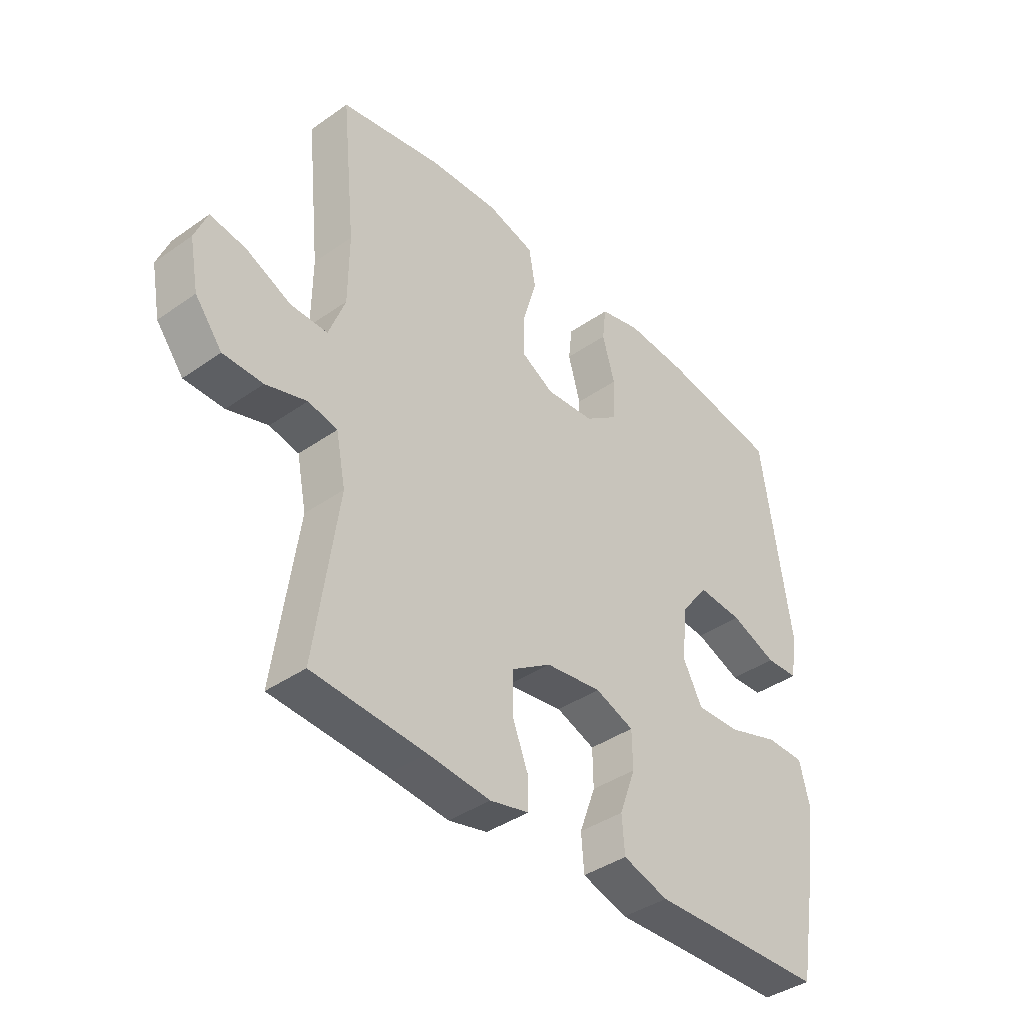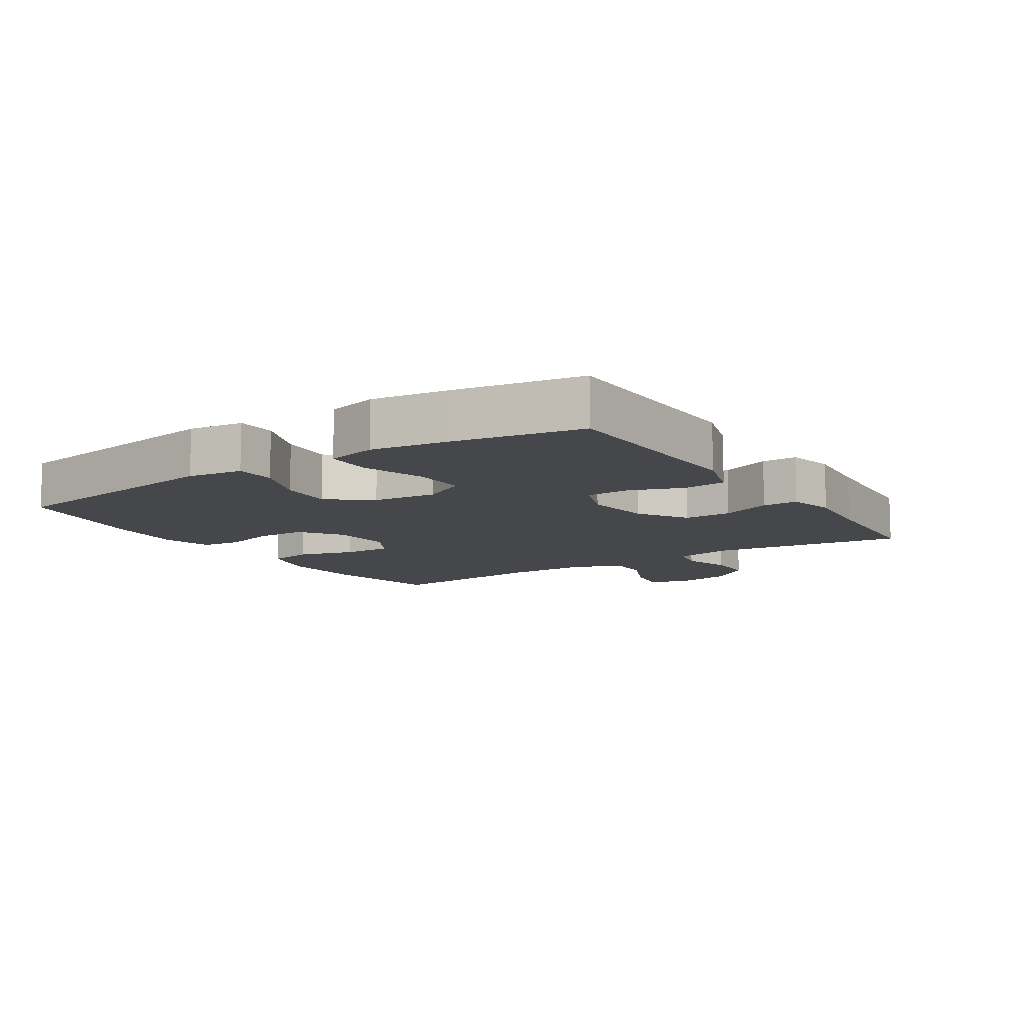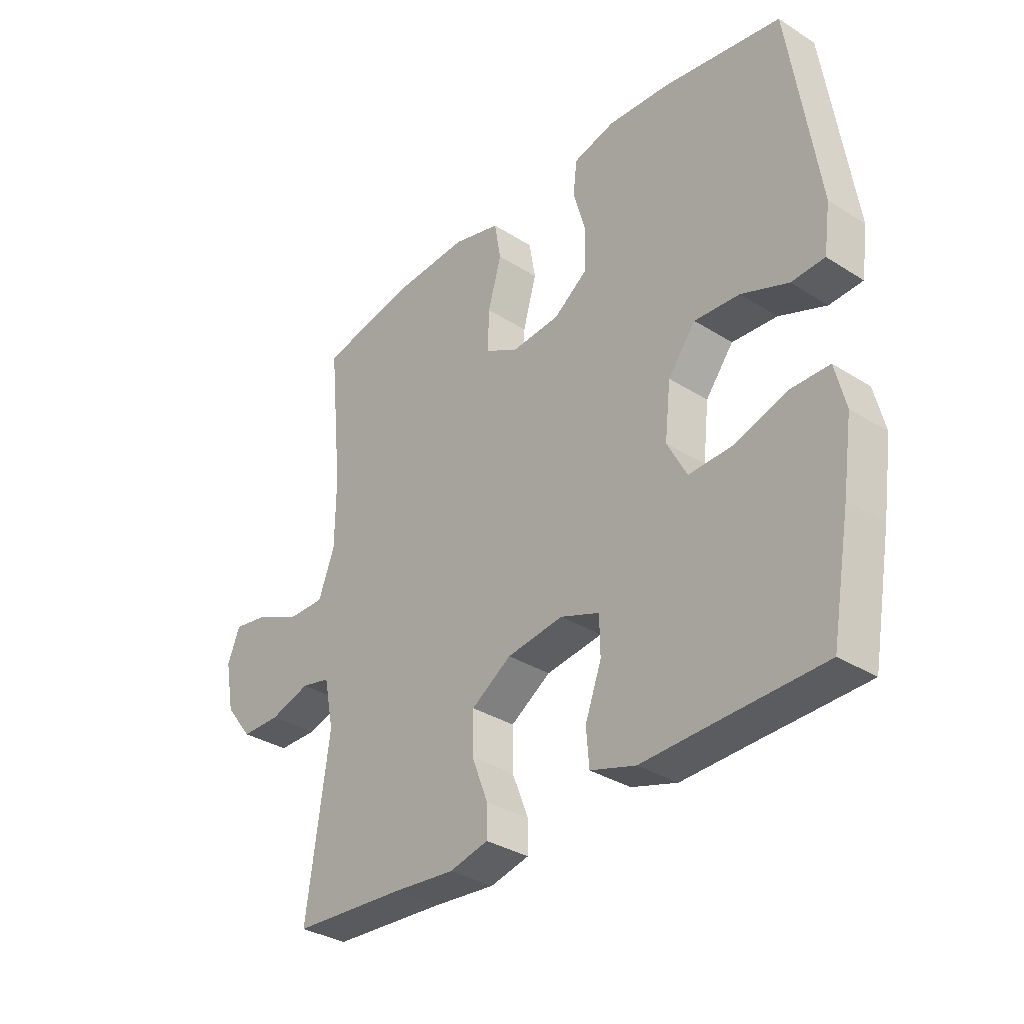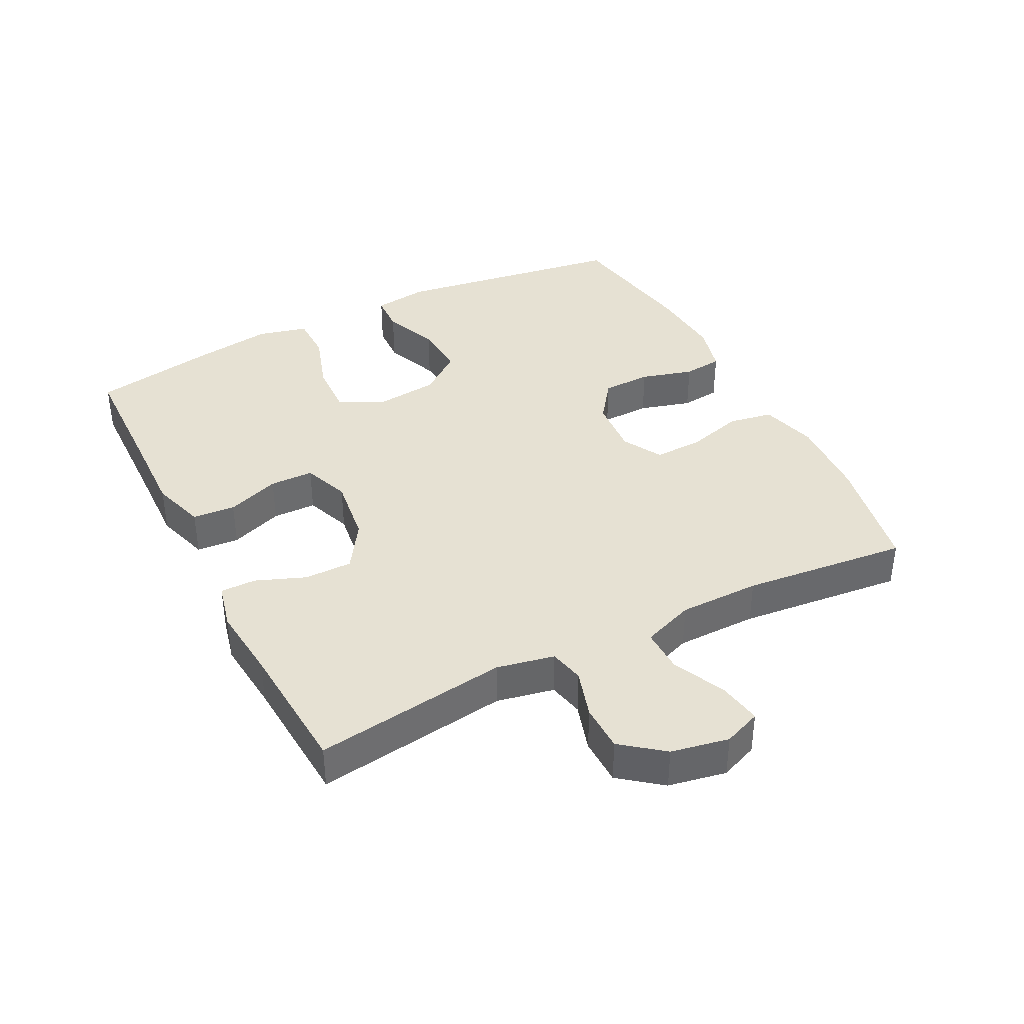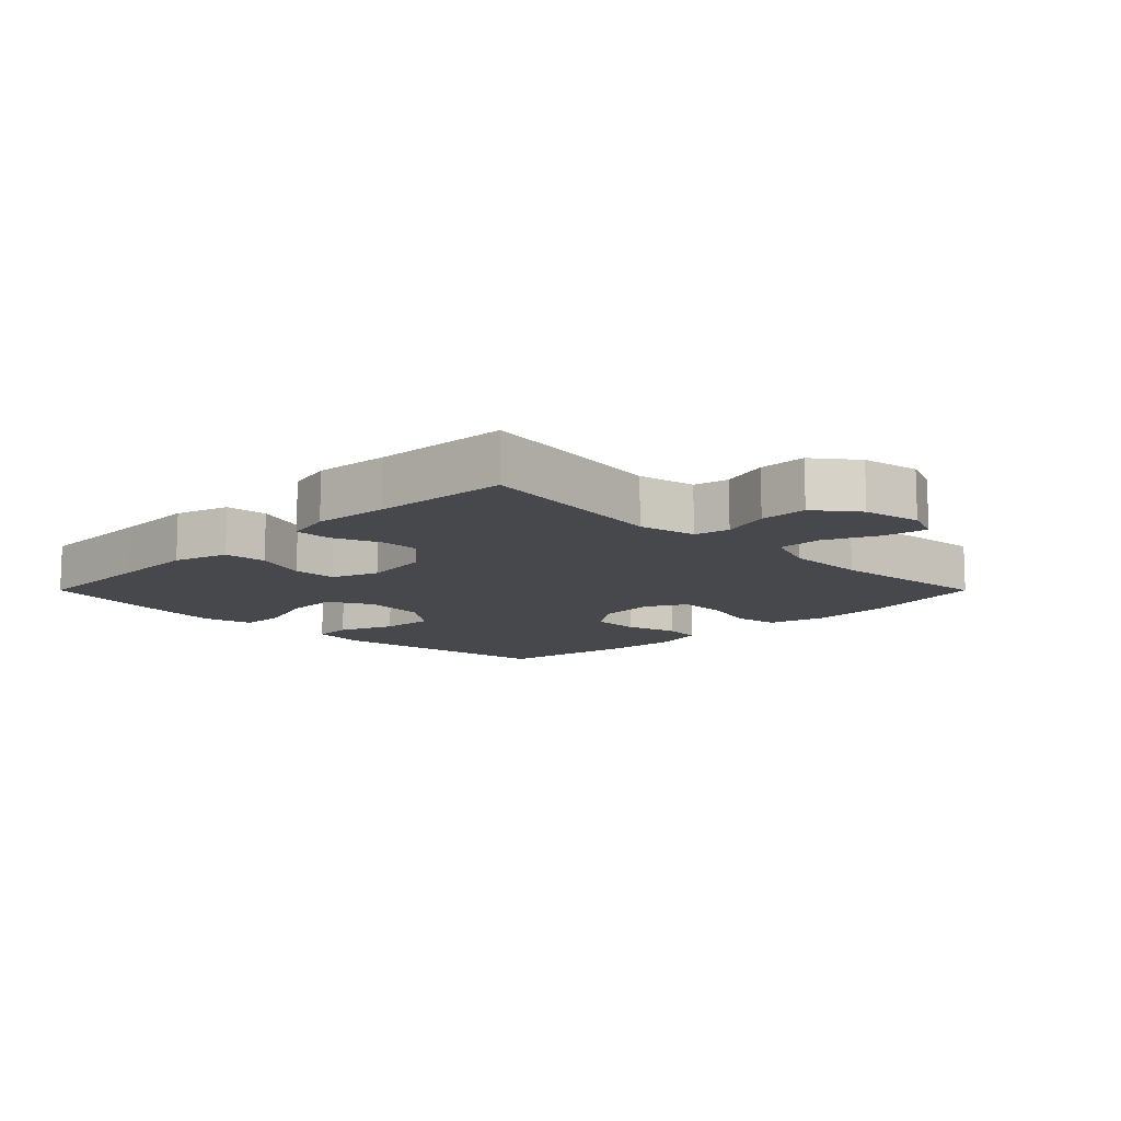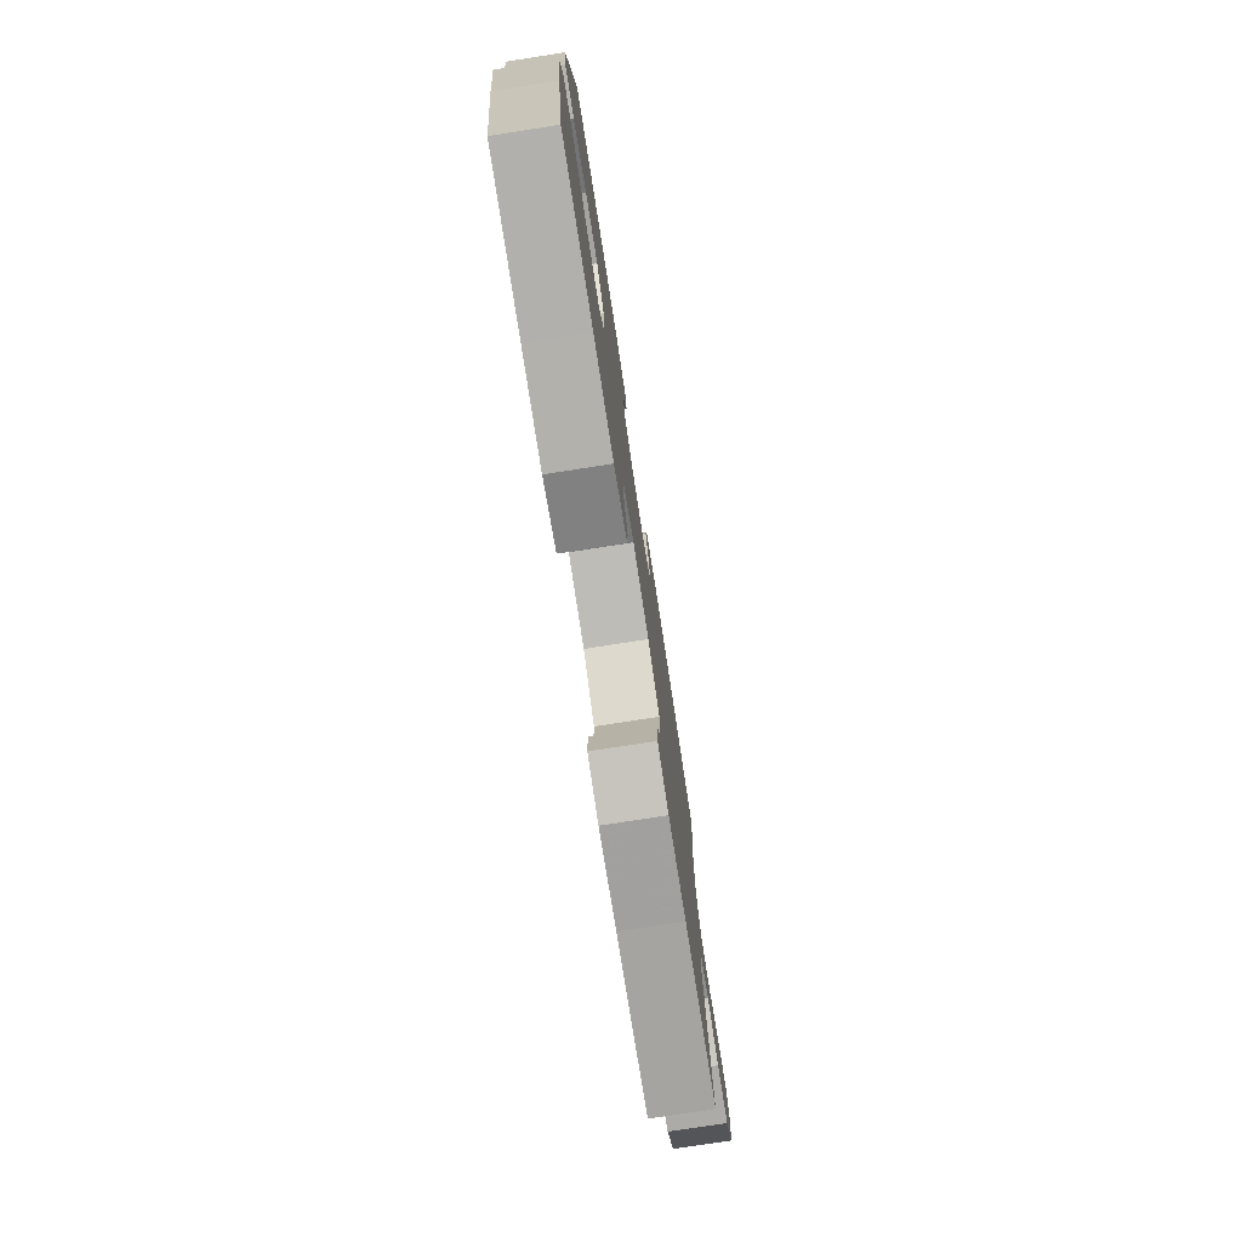
<metadata>
{"format":"obj","ext":"obj","renderer":"f3d","projection":"perspective","resolution":1024,"background":"white","views":[{"elev":-39.8,"azim":-49.0,"up":"+Z"},{"elev":-10.5,"azim":123.2,"up":"+Y"},{"elev":-33.6,"azim":49.2,"up":"+Z"},{"elev":38.6,"azim":-117.0,"up":"+Y"},{"elev":-11.4,"azim":-135.0,"up":"+Y"},{"elev":-77.2,"azim":98.8,"up":"+Z"}]}
</metadata>
<code>
v -0.5 0.07 0.5
v -0.312 0.07 0.536
v -0.183 0.07 0.543
v -0.095 0.07 0.519
v -0.083 0.07 0.45
v -0.108 0.07 0.362
v -0.11 0.07 0.287
v -0.049 0.07 0.253
v 0.041 0.07 0.26
v 0.104 0.07 0.306
v 0.106 0.07 0.382
v 0.083 0.07 0.463
v 0.09 0.07 0.524
v 0.167 0.07 0.544
v 0.282 0.07 0.536
v 0.5 0.07 0.5
v 0.553 0.07 0.139
v 0.541 0.07 0.054
v 0.48 0.07 0.051
v 0.394 0.07 0.085
v 0.311 0.07 0.091
v 0.26 0.07 0.025
v 0.249 0.07 -0.073
v 0.285 0.07 -0.141
v 0.367 0.07 -0.138
v 0.463 0.07 -0.107
v 0.534 0.07 -0.108
v 0.553 0.07 -0.186
v 0.535 0.07 -0.307
v 0.5 0.07 -0.5
v 0.303 0.07 -0.505
v 0.175 0.07 -0.509
v 0.091 0.07 -0.483
v 0.086 0.07 -0.417
v 0.116 0.07 -0.335
v 0.115 0.07 -0.267
v 0.043 0.07 -0.24
v -0.061 0.07 -0.254
v -0.135 0.07 -0.302
v -0.135 0.07 -0.376
v -0.105 0.07 -0.453
v -0.105 0.07 -0.508
v -0.177 0.07 -0.525
v -0.292 0.07 -0.514
v -0.5 0.07 -0.5
v -0.458 0.07 -0.201
v -0.476 0.07 -0.112
v -0.53 0.07 -0.1
v -0.605 0.07 -0.123
v -0.678 0.07 -0.122
v -0.728 0.07 -0.058
v -0.745 0.07 0.031
v -0.722 0.07 0.089
v -0.656 0.07 0.078
v -0.573 0.07 0.04
v -0.505 0.07 0.039
v -0.475 0.07 0.119
v -0.474 0.07 0.244
v -0.5 0 0.5
v -0.312 0 0.536
v -0.183 0 0.543
v -0.095 0 0.519
v -0.083 0 0.45
v -0.108 0 0.362
v -0.11 0 0.287
v -0.049 0 0.253
v 0.041 0 0.26
v 0.104 0 0.306
v 0.106 0 0.382
v 0.083 0 0.463
v 0.09 0 0.524
v 0.167 0 0.544
v 0.282 0 0.536
v 0.5 0 0.5
v 0.553 0 0.139
v 0.541 0 0.054
v 0.48 0 0.051
v 0.394 0 0.085
v 0.311 0 0.091
v 0.26 0 0.025
v 0.249 0 -0.073
v 0.285 0 -0.141
v 0.367 0 -0.138
v 0.463 0 -0.107
v 0.534 0 -0.108
v 0.553 0 -0.186
v 0.535 0 -0.307
v 0.5 0 -0.5
v 0.303 0 -0.505
v 0.175 0 -0.509
v 0.091 0 -0.483
v 0.086 0 -0.417
v 0.116 0 -0.335
v 0.115 0 -0.267
v 0.043 0 -0.24
v -0.061 0 -0.254
v -0.135 0 -0.302
v -0.135 0 -0.376
v -0.105 0 -0.453
v -0.105 0 -0.508
v -0.177 0 -0.525
v -0.292 0 -0.514
v -0.5 0 -0.5
v -0.458 0 -0.201
v -0.476 0 -0.112
v -0.53 0 -0.1
v -0.605 0 -0.123
v -0.678 0 -0.122
v -0.728 0 -0.058
v -0.745 0 0.031
v -0.722 0 0.089
v -0.656 0 0.078
v -0.573 0 0.04
v -0.505 0 0.039
v -0.475 0 0.119
v -0.474 0 0.244
f 53 54 55
f 52 53 55
f 51 52 55
f 50 51 55
f 49 50 55
f 48 49 55
f 47 48 55 56
f 46 47 56 57
f 44 45 46
f 46 57 58
f 44 46 58
f 43 44 58
f 42 43 58
f 41 42 58
f 40 41 58
f 33 34 35
f 32 33 35
f 31 32 35
f 31 35 36
f 30 31 36
f 29 30 36
f 28 29 36
f 27 28 36
f 26 27 36
f 25 26 36
f 24 25 36 37
f 18 19 20
f 17 18 20
f 16 17 20
f 15 16 20
f 14 15 20
f 13 14 20
f 12 13 20
f 11 12 20
f 10 11 20 21
f 9 10 21 22
f 4 5 6
f 3 4 6
f 2 3 6
f 1 2 6
f 58 1 6
f 58 6 7
f 39 40 58
f 58 7 8
f 39 58 8
f 38 39 8
f 38 8 9
f 37 38 9
f 24 37 9
f 23 24 9
f 9 22 23
f 113 112 111
f 113 111 110
f 113 110 109
f 113 109 108
f 113 108 107
f 113 107 106
f 114 113 106 105
f 115 114 105 104
f 104 103 102
f 116 115 104
f 116 104 102
f 116 102 101
f 116 101 100
f 116 100 99
f 116 99 98
f 93 92 91
f 93 91 90
f 93 90 89
f 94 93 89
f 94 89 88
f 94 88 87
f 94 87 86
f 94 86 85
f 94 85 84
f 94 84 83
f 95 94 83 82
f 78 77 76
f 78 76 75
f 78 75 74
f 78 74 73
f 78 73 72
f 78 72 71
f 78 71 70
f 78 70 69
f 79 78 69 68
f 80 79 68 67
f 64 63 62
f 64 62 61
f 64 61 60
f 64 60 59
f 64 59 116
f 65 64 116
f 116 98 97
f 66 65 116
f 66 116 97
f 66 97 96
f 67 66 96
f 67 96 95
f 67 95 82
f 67 82 81
f 81 80 67
f 1 59 60 2
f 2 60 61 3
f 3 61 62 4
f 4 62 63 5
f 5 63 64 6
f 6 64 65 7
f 7 65 66 8
f 8 66 67 9
f 9 67 68 10
f 10 68 69 11
f 11 69 70 12
f 12 70 71 13
f 13 71 72 14
f 14 72 73 15
f 15 73 74 16
f 16 74 75 17
f 17 75 76 18
f 18 76 77 19
f 19 77 78 20
f 20 78 79 21
f 21 79 80 22
f 22 80 81 23
f 23 81 82 24
f 24 82 83 25
f 25 83 84 26
f 26 84 85 27
f 27 85 86 28
f 28 86 87 29
f 29 87 88 30
f 30 88 89 31
f 31 89 90 32
f 32 90 91 33
f 33 91 92 34
f 34 92 93 35
f 35 93 94 36
f 36 94 95 37
f 37 95 96 38
f 38 96 97 39
f 39 97 98 40
f 40 98 99 41
f 41 99 100 42
f 42 100 101 43
f 43 101 102 44
f 44 102 103 45
f 45 103 104 46
f 46 104 105 47
f 47 105 106 48
f 48 106 107 49
f 49 107 108 50
f 50 108 109 51
f 51 109 110 52
f 52 110 111 53
f 53 111 112 54
f 54 112 113 55
f 55 113 114 56
f 56 114 115 57
f 57 115 116 58
f 58 116 59 1

</code>
